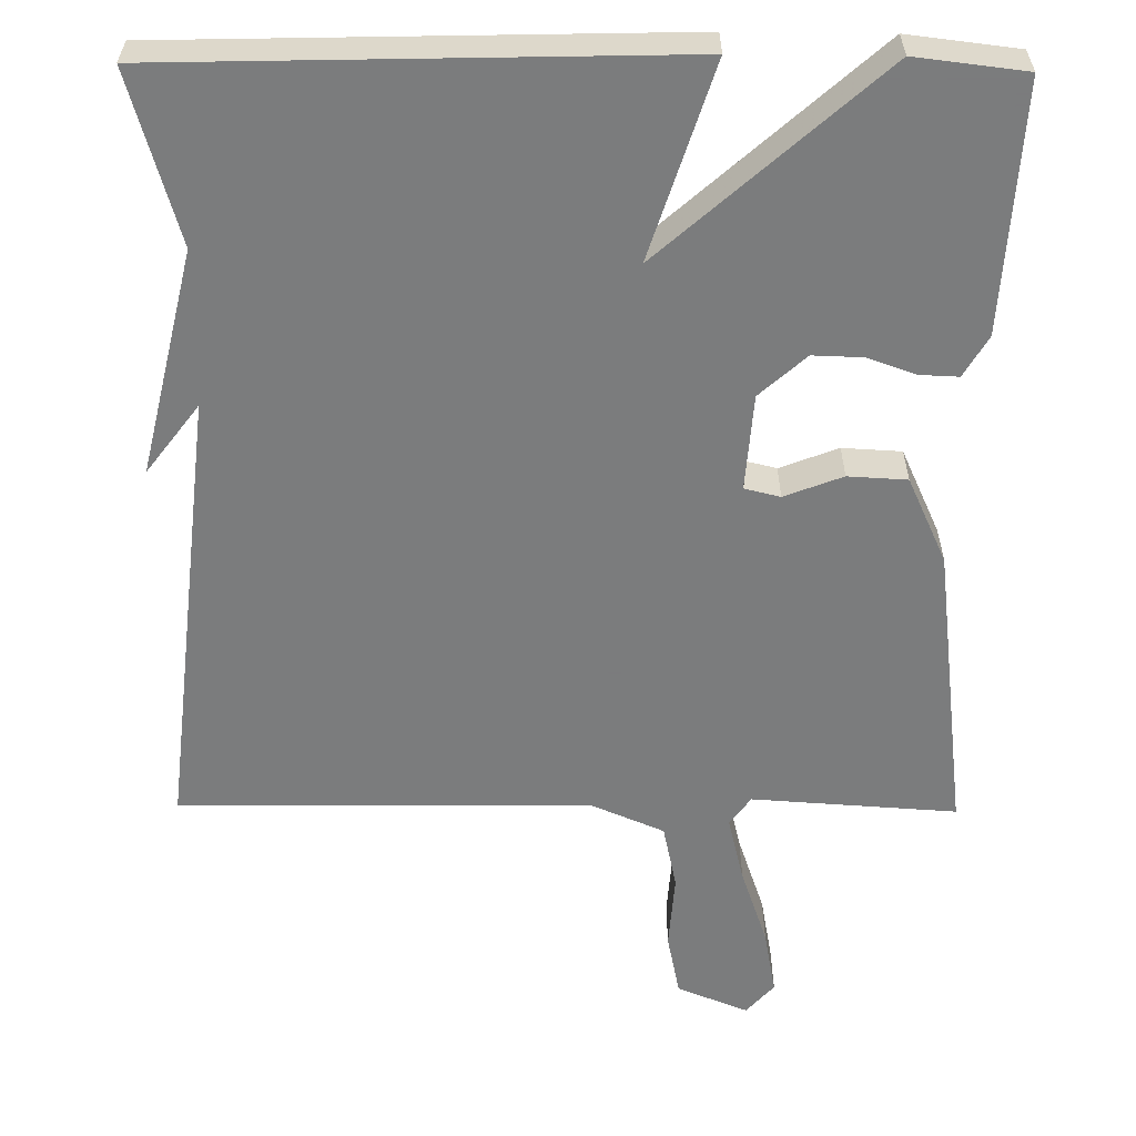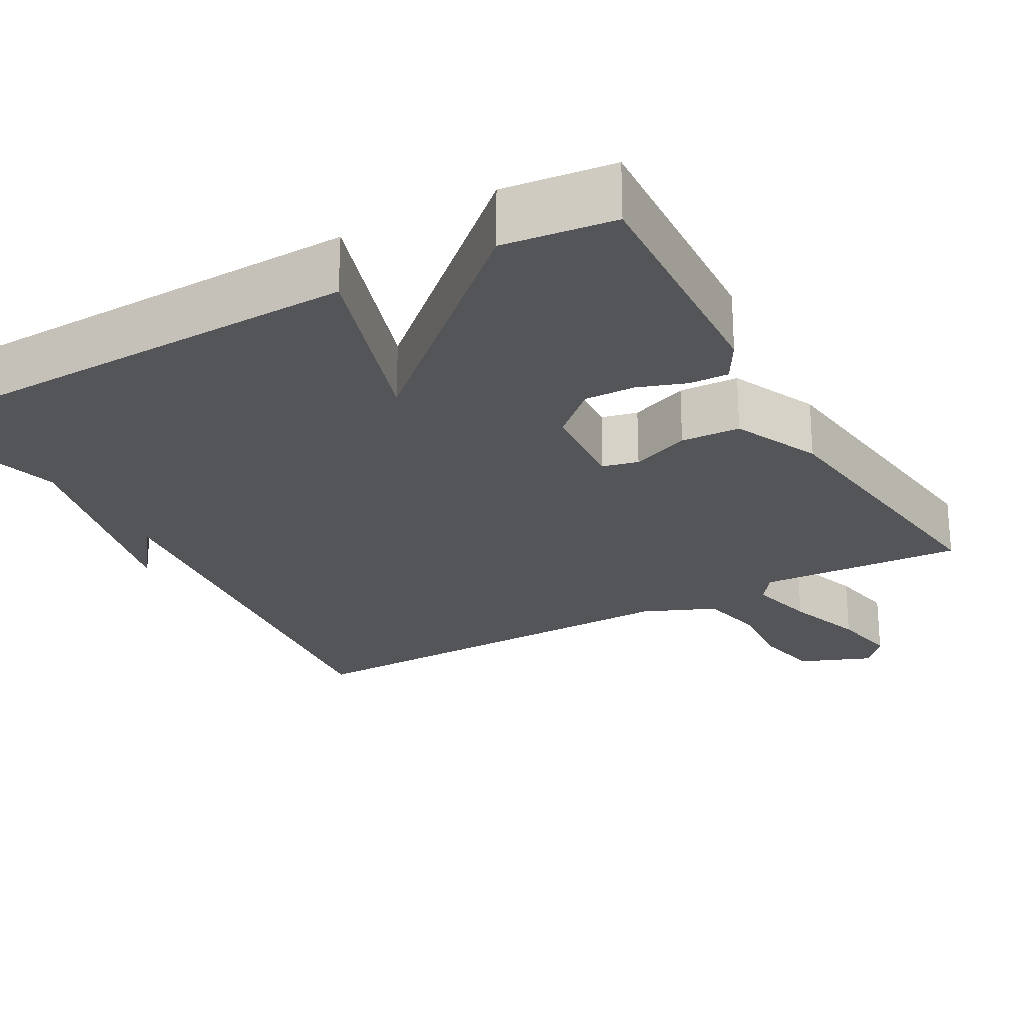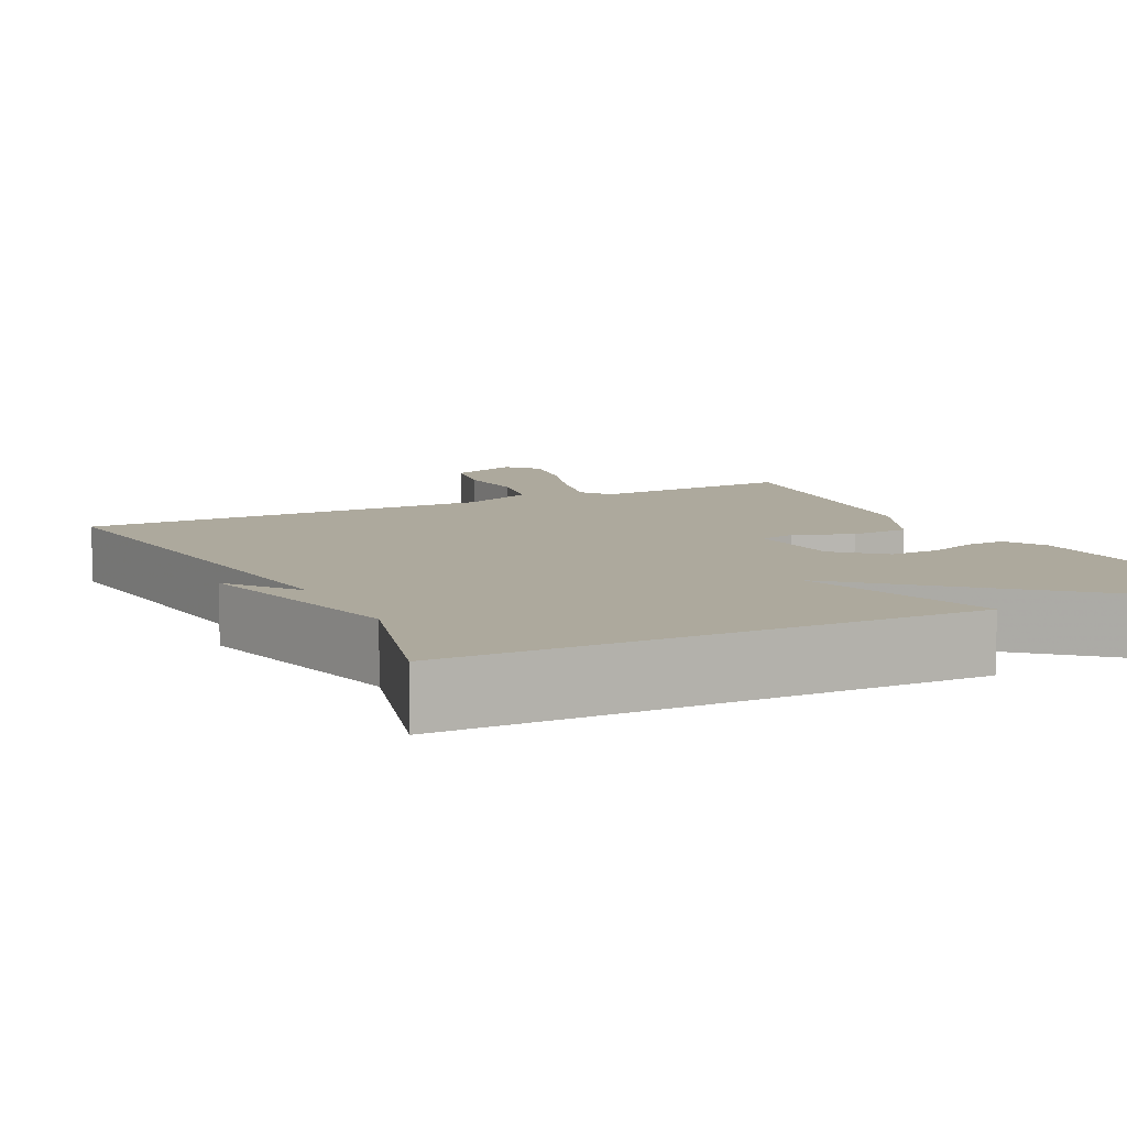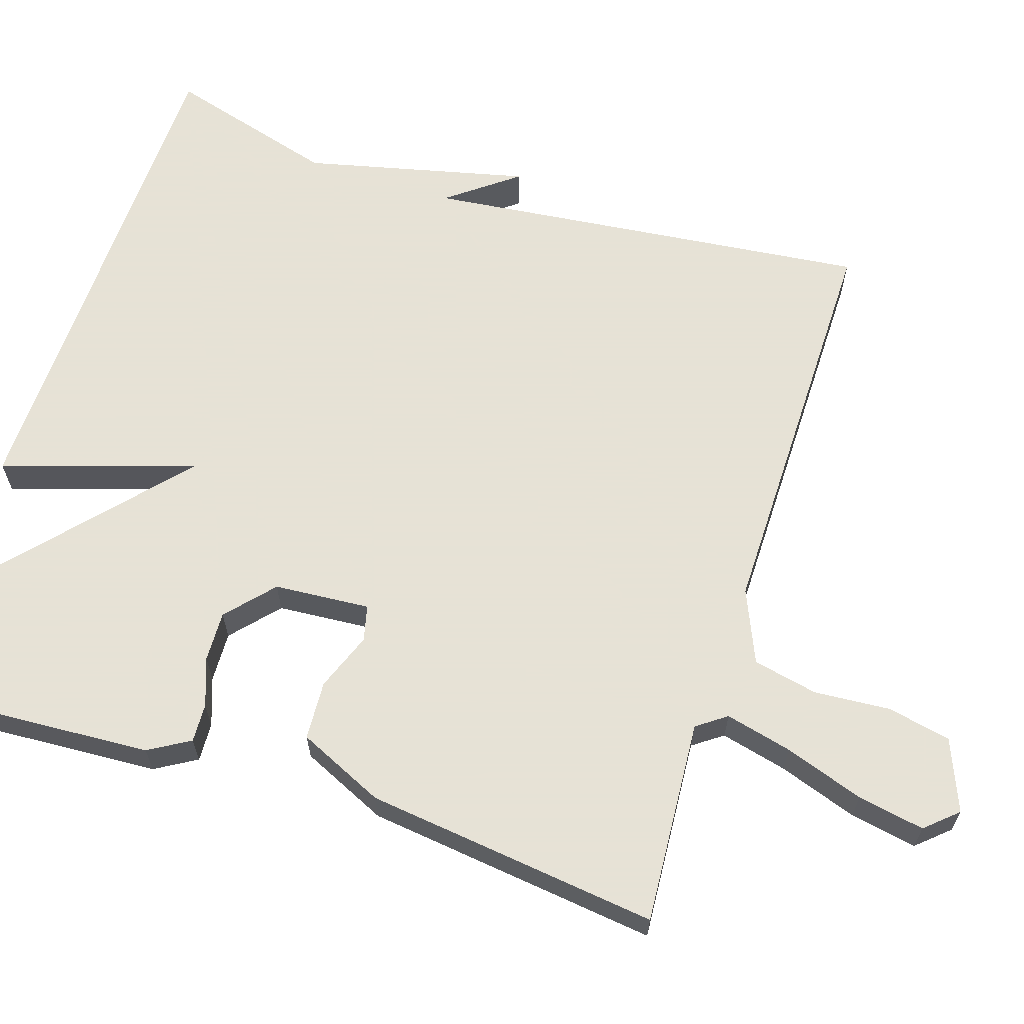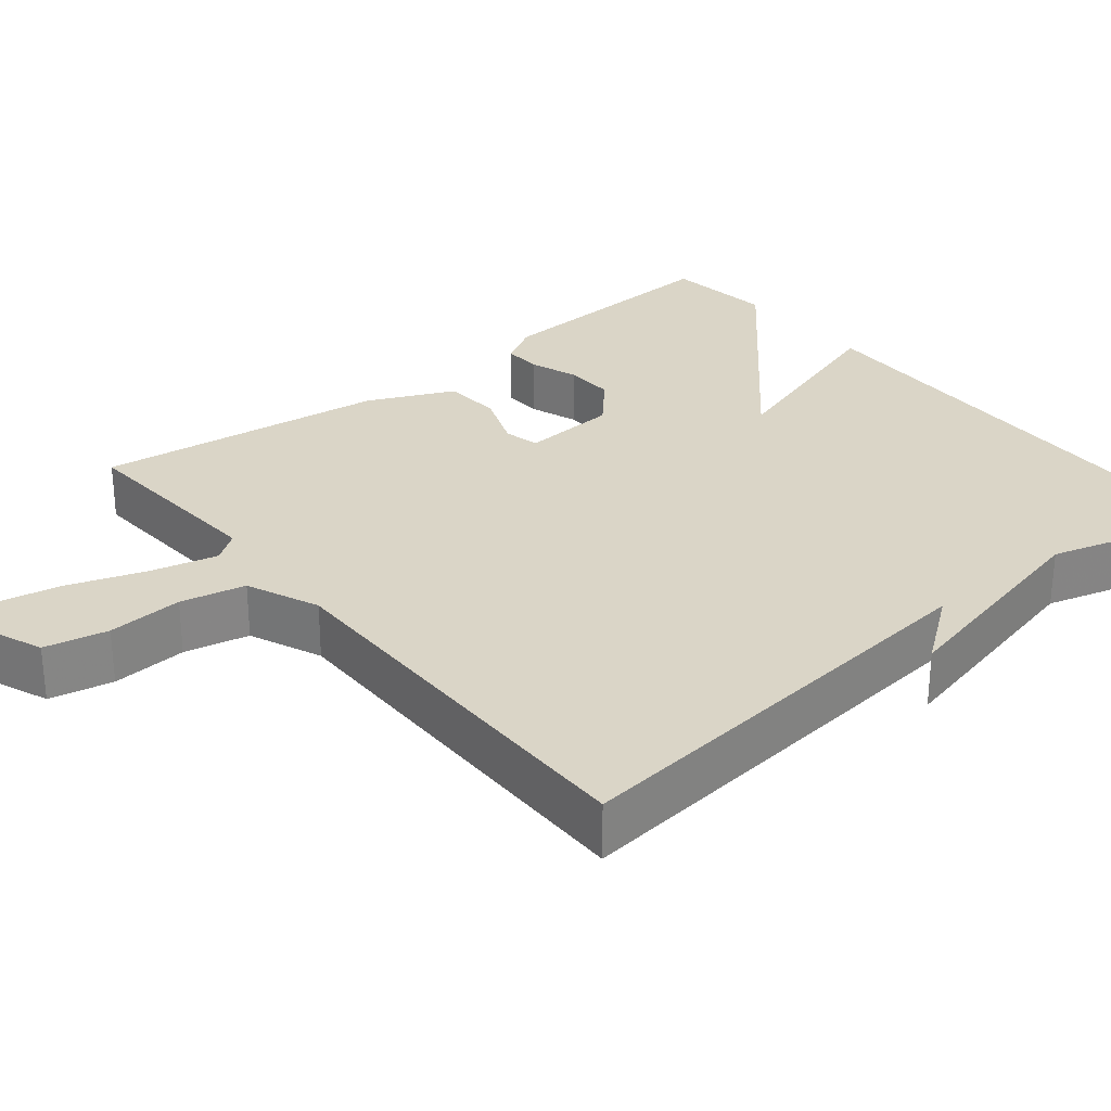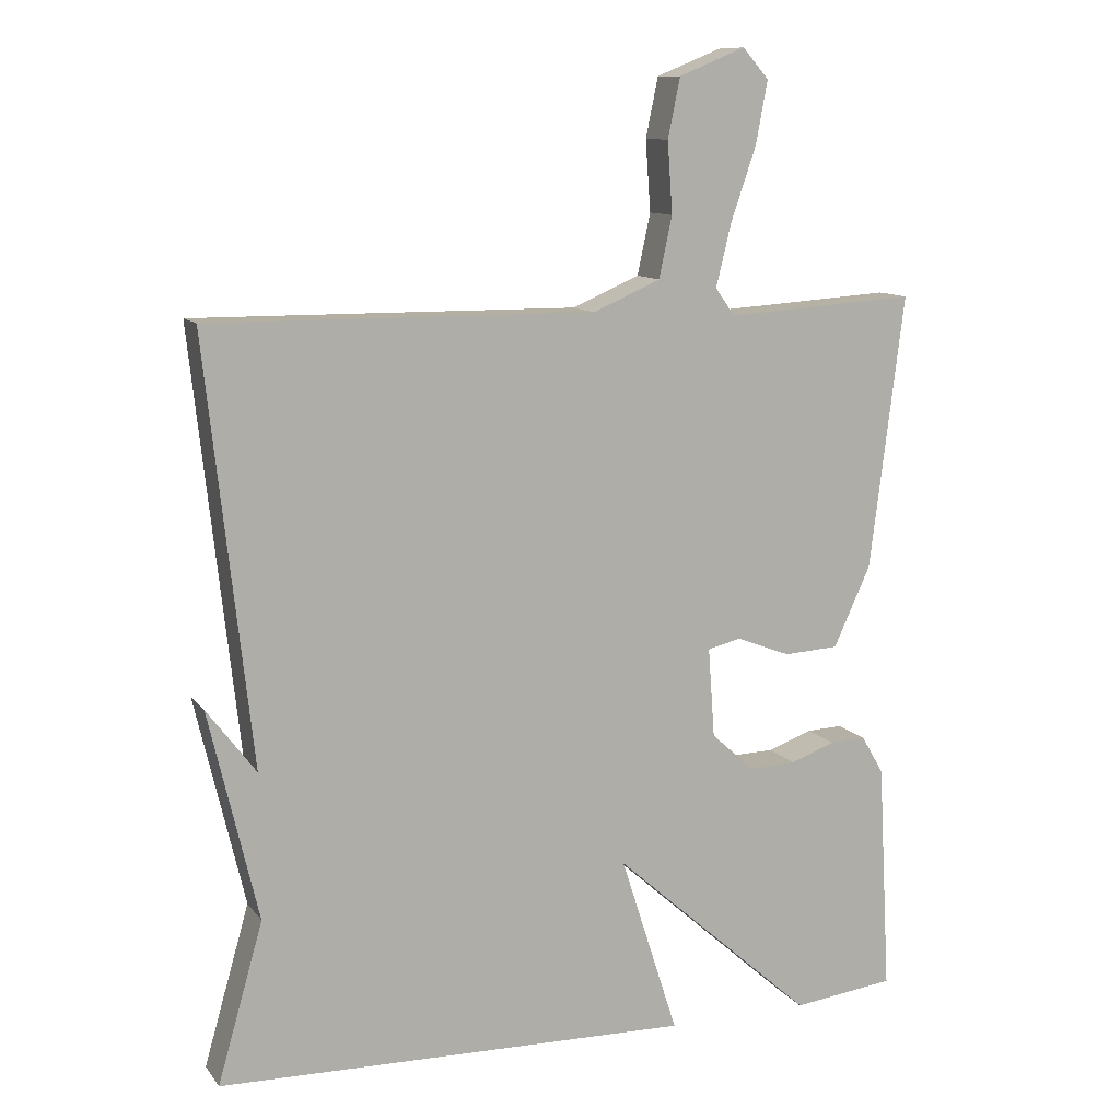
<metadata>
{"format":"obj","ext":"obj","renderer":"f3d","projection":"perspective","resolution":1024,"background":"white","views":[{"elev":-58.6,"azim":179.4,"up":"+Y"},{"elev":-24.3,"azim":-150.7,"up":"+Y"},{"elev":8.9,"azim":153.0,"up":"+Y"},{"elev":63.8,"azim":-72.3,"up":"+Y"},{"elev":29.0,"azim":50.9,"up":"+Y"},{"elev":11.2,"azim":157.7,"up":"+Z"}]}
</metadata>
<code>
v 0.5 0.07 -0.5
v -0.158 0.07 -0.517
v -0.078 0.07 -0.267
v -0.358 0.07 -0.517
v -0.5 0.07 -0.5
v -0.482 0.07 -0.18
v -0.451 0.07 -0.127
v -0.401 0.07 -0.129
v -0.339 0.07 -0.151
v -0.274 0.07 -0.153
v -0.214 0.07 -0.099
v -0.205 0.07 0.025
v -0.251 0.07 0.036
v -0.326 0.07 0.007
v -0.402 0.07 0.011
v -0.453 0.07 0.122
v -0.5 0.07 0.5
v -0.236 0.07 0.483
v -0.209 0.07 0.521
v -0.23 0.07 0.607
v -0.265 0.07 0.709
v -0.281 0.07 0.795
v -0.245 0.07 0.836
v -0.153 0.07 0.799
v -0.136 0.07 0.717
v -0.143 0.07 0.619
v -0.125 0.07 0.535
v -0.031 0.07 0.495
v 0.5 0.07 0.5
v 0.437 0.07 -0.08
v 0.505 0.07 0.01
v 0.437 0.07 -0.28
v 0.5 0 -0.5
v -0.158 0 -0.517
v -0.078 0 -0.267
v -0.358 0 -0.517
v -0.5 0 -0.5
v -0.482 0 -0.18
v -0.451 0 -0.127
v -0.401 0 -0.129
v -0.339 0 -0.151
v -0.274 0 -0.153
v -0.214 0 -0.099
v -0.205 0 0.025
v -0.251 0 0.036
v -0.326 0 0.007
v -0.402 0 0.011
v -0.453 0 0.122
v -0.5 0 0.5
v -0.236 0 0.483
v -0.209 0 0.521
v -0.23 0 0.607
v -0.265 0 0.709
v -0.281 0 0.795
v -0.245 0 0.836
v -0.153 0 0.799
v -0.136 0 0.717
v -0.143 0 0.619
v -0.125 0 0.535
v -0.031 0 0.495
v 0.5 0 0.5
v 0.437 0 -0.08
v 0.505 0 0.01
v 0.437 0 -0.28
f 30 31 32
f 28 29 30
f 27 28 30 32
f 24 25 26
f 23 24 26
f 22 23 26
f 21 22 26
f 20 21 26
f 19 20 26 27
f 27 32 1
f 19 27 1
f 18 19 1
f 16 17 18
f 15 16 18
f 14 15 18
f 13 14 18
f 7 8 9
f 6 7 9
f 5 6 9
f 4 5 9
f 3 4 9
f 3 9 10
f 1 2 3
f 1 3 10 11
f 12 13 18
f 12 18 1
f 1 11 12
f 64 63 62
f 62 61 60
f 64 62 60 59
f 58 57 56
f 58 56 55
f 58 55 54
f 58 54 53
f 58 53 52
f 59 58 52 51
f 33 64 59
f 33 59 51
f 33 51 50
f 50 49 48
f 50 48 47
f 50 47 46
f 50 46 45
f 41 40 39
f 41 39 38
f 41 38 37
f 41 37 36
f 41 36 35
f 42 41 35
f 35 34 33
f 43 42 35 33
f 50 45 44
f 33 50 44
f 44 43 33
f 1 33 34 2
f 2 34 35 3
f 3 35 36 4
f 4 36 37 5
f 5 37 38 6
f 6 38 39 7
f 7 39 40 8
f 8 40 41 9
f 9 41 42 10
f 10 42 43 11
f 11 43 44 12
f 12 44 45 13
f 13 45 46 14
f 14 46 47 15
f 15 47 48 16
f 16 48 49 17
f 17 49 50 18
f 18 50 51 19
f 19 51 52 20
f 20 52 53 21
f 21 53 54 22
f 22 54 55 23
f 23 55 56 24
f 24 56 57 25
f 25 57 58 26
f 26 58 59 27
f 27 59 60 28
f 28 60 61 29
f 29 61 62 30
f 30 62 63 31
f 31 63 64 32
f 32 64 33 1

</code>
